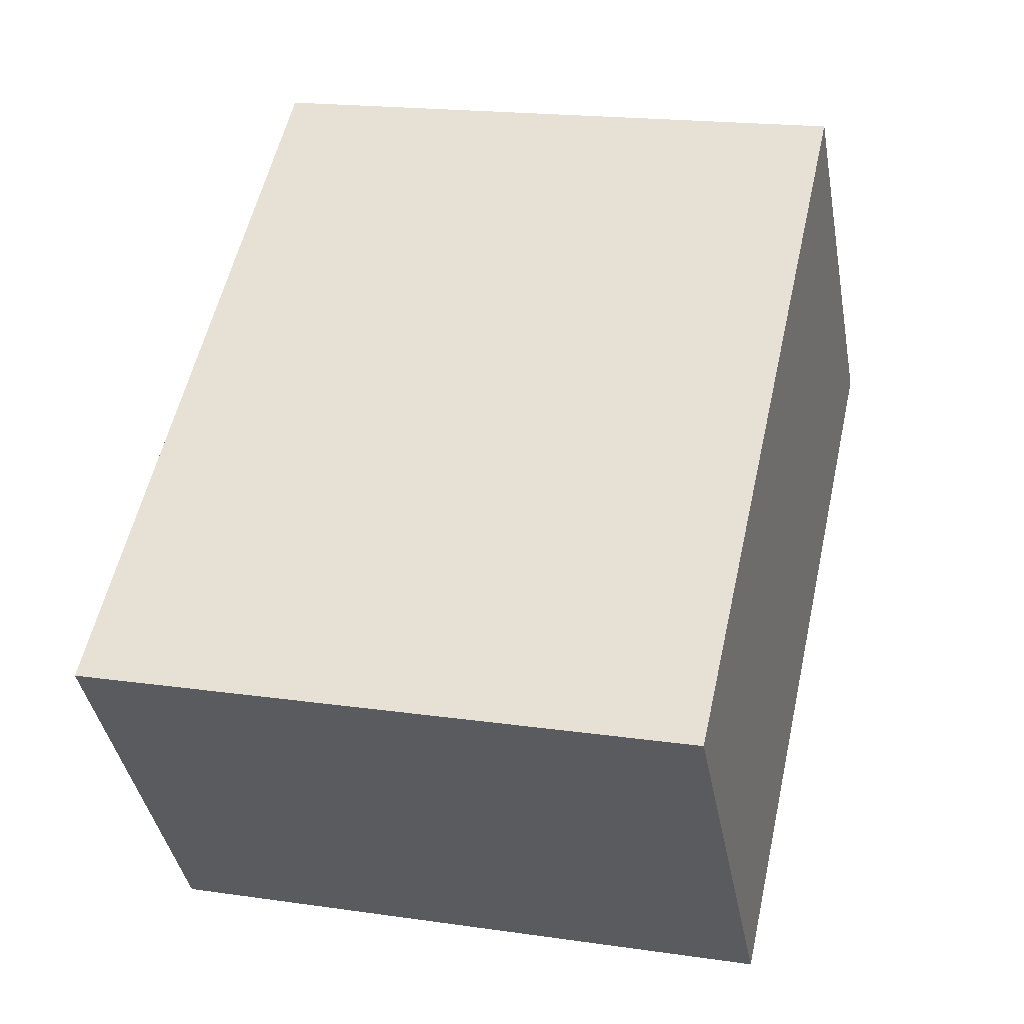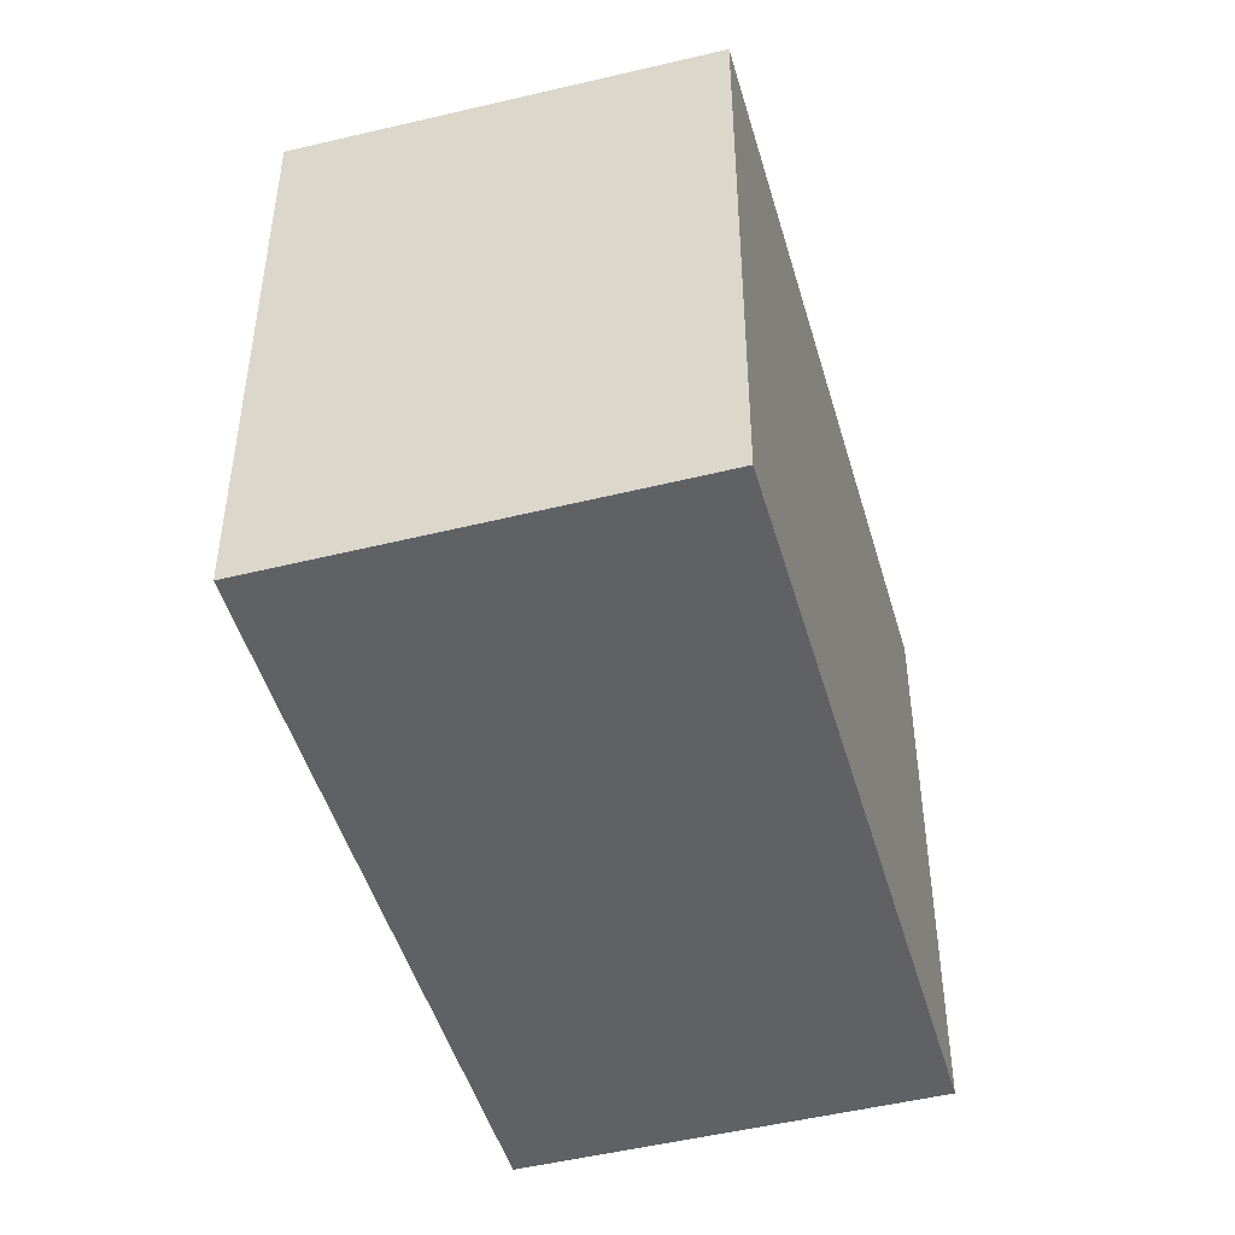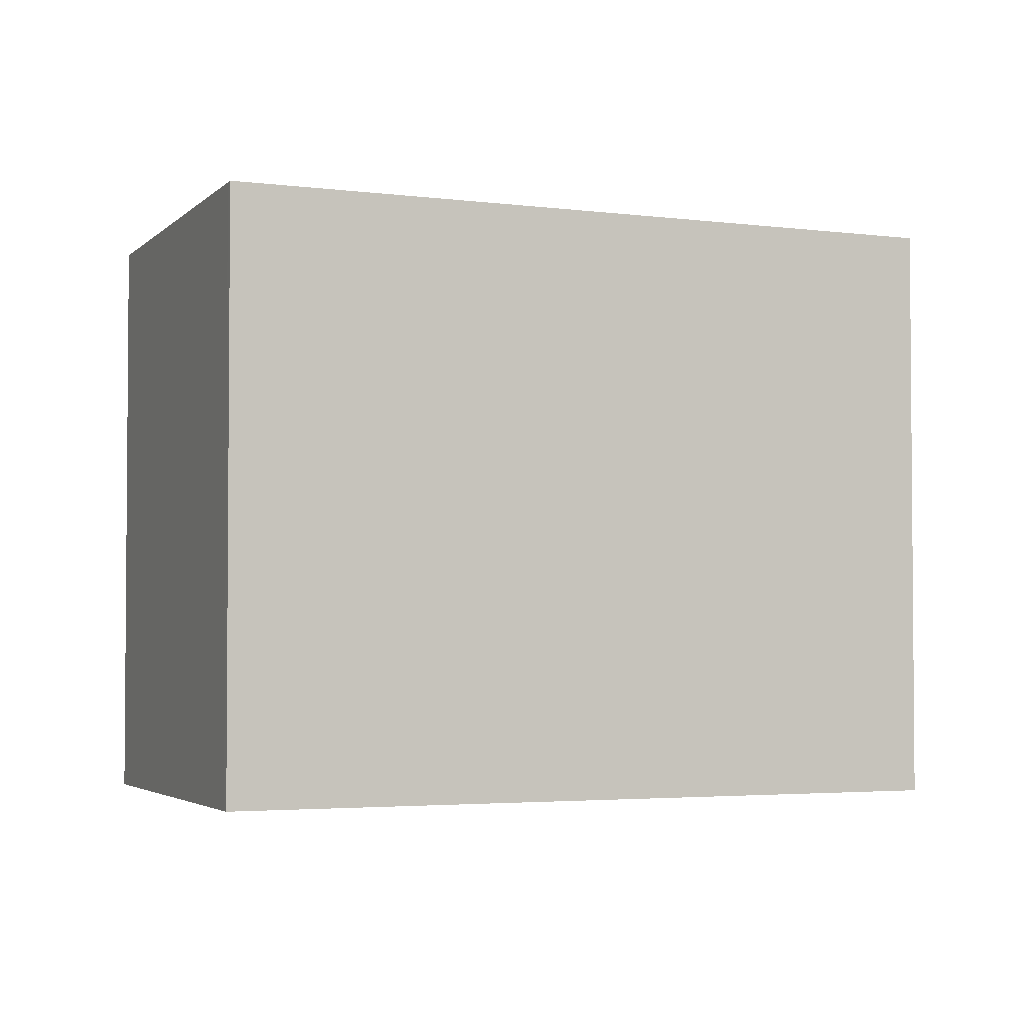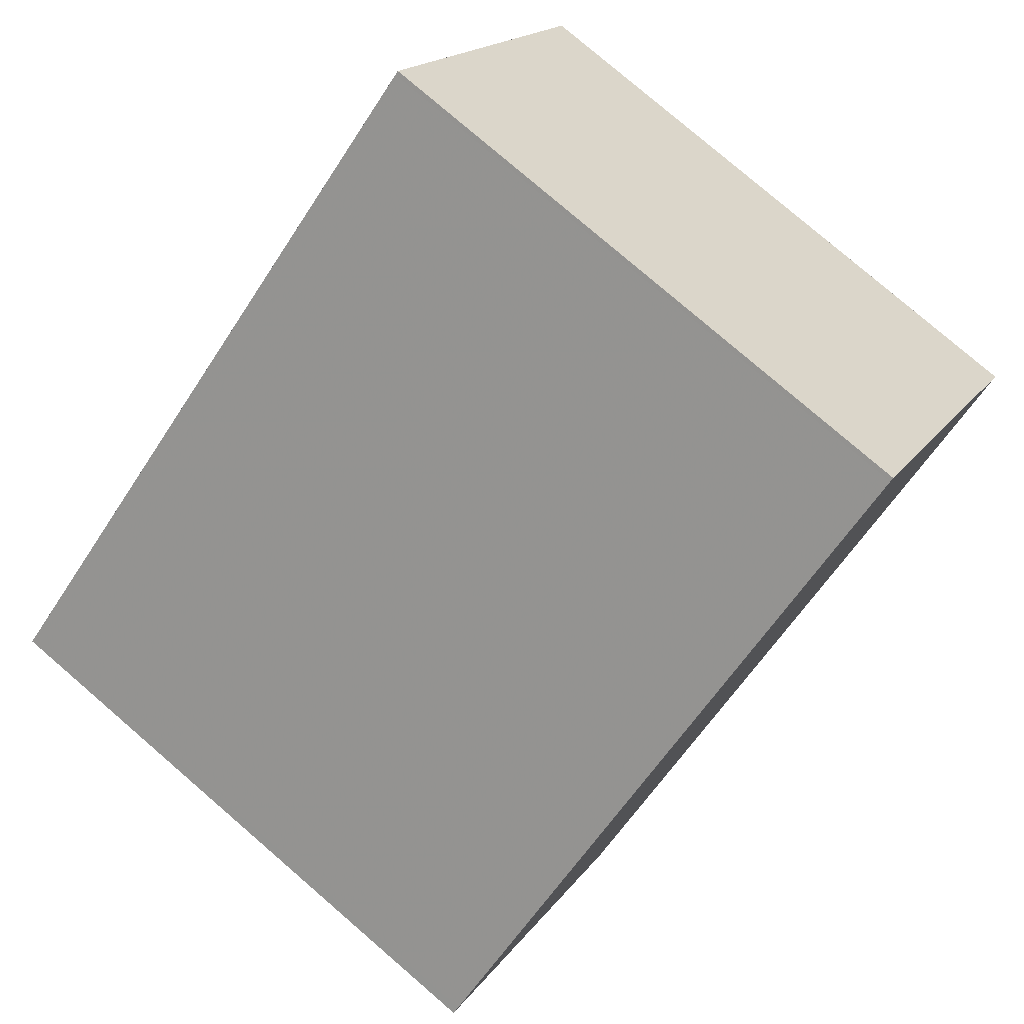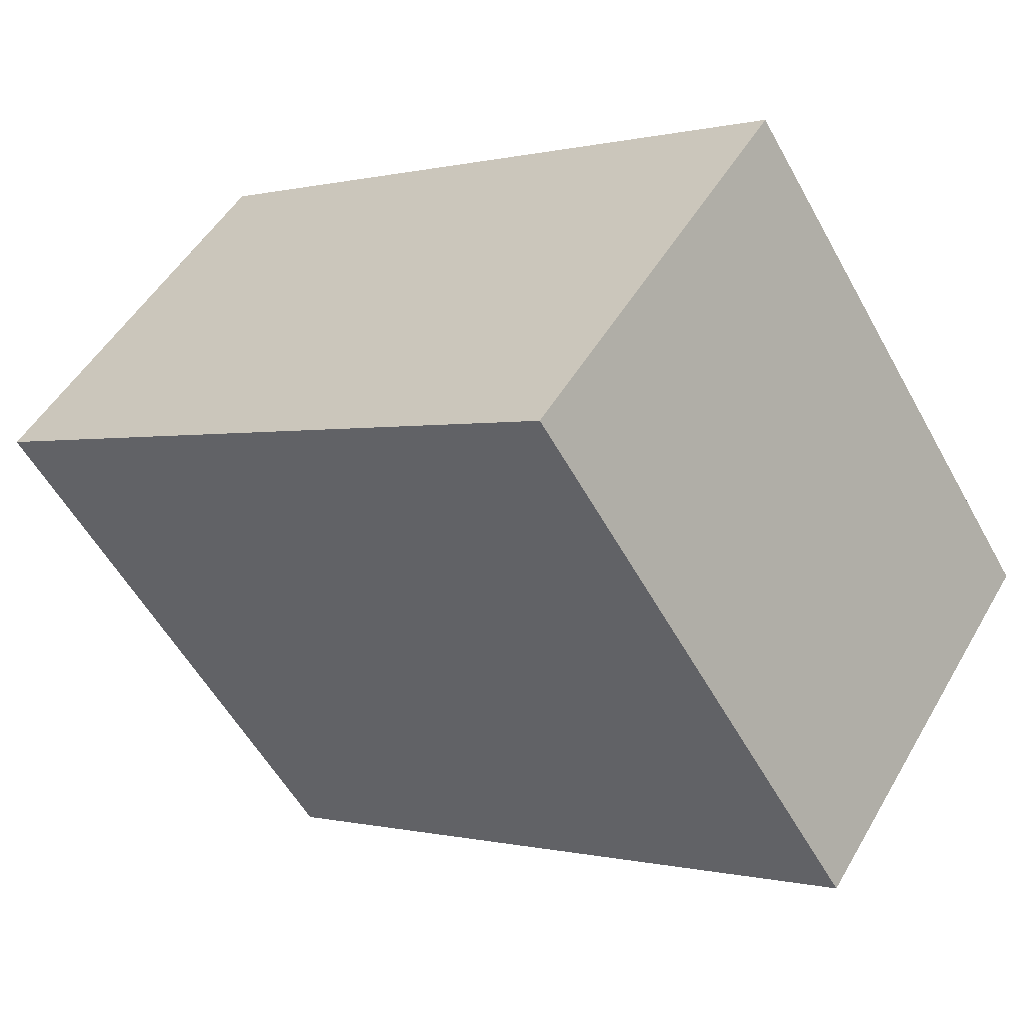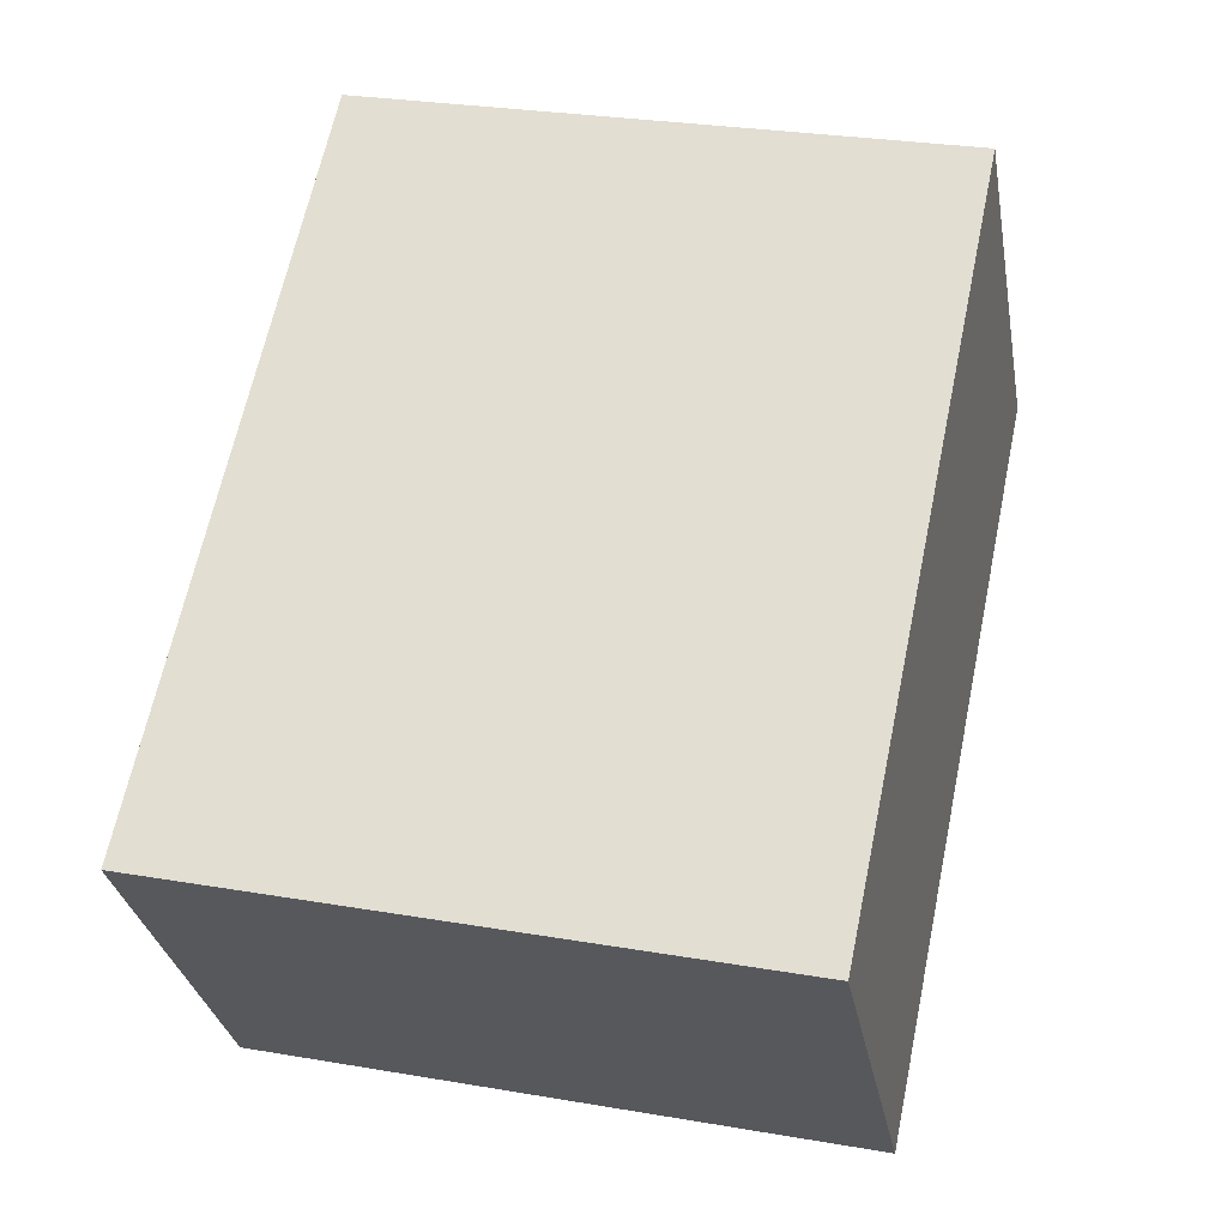
<metadata>
{"format":"obj","ext":"obj","renderer":"f3d","projection":"perspective","resolution":1024,"background":"white","views":[{"elev":18.7,"azim":-74.5,"up":"+Y"},{"elev":-48.0,"azim":140.9,"up":"+Z"},{"elev":-2.9,"azim":12.5,"up":"+Z"},{"elev":79.2,"azim":-49.3,"up":"+Y"},{"elev":-55.9,"azim":-151.4,"up":"+Y"},{"elev":27.8,"azim":-75.3,"up":"+Y"}]}
</metadata>
<code>
v -1390 -1584 2.382
v -1388 -1582 2.357
v -1387 -1583 2.394
v -1389 -1585 2.418
v -1387 -1583 2.394
v -1388 -1582 2.357
v -1388 -1582 2.358
v -1390 -1584 2.382
v -1388 -1582 2.358
v -1387 -1583 2.394
v -1389 -1585 2.418
v -1387 -1583 2.393
v -1389 -1585 2.417
v -1389 -1585 2.418
v -1390 -1584 2.382
v -1390 -1584 2.381
v -1390 -1584 2.381
v -1390 -1584 2.382
v -1390 -1584 0
v -1390 -1584 0
v -1388 -1582 2.358
v -1388 -1582 2.357
v -1388 -1582 0
v -1388 -1582 0
v -1387 -1583 2.394
v -1387 -1583 2.394
v -1387 -1583 0
v -1387 -1583 0
v -1389 -1585 2.418
v -1389 -1585 2.418
v -1389 -1585 0
v -1389 -1585 0
v -1389 -1585 2.418
v -1387 -1583 2.394
v -1387 -1583 0
v -1389 -1585 0
v -1388 -1582 2.357
v -1388 -1582 2.357
v -1388 -1582 0
v -1388 -1582 0
v -1390 -1584 2.382
v -1390 -1584 2.382
v -1390 -1584 0
v -1390 -1584 0
v -1387 -1583 2.393
v -1388 -1582 2.358
v -1388 -1582 0
v -1387 -1583 0
v -1390 -1584 2.382
v -1389 -1585 2.418
v -1389 -1585 0
v -1390 -1584 0
v -1387 -1583 2.394
v -1387 -1583 2.393
v -1387 -1583 0
v -1387 -1583 0
v -1389 -1585 2.418
v -1389 -1585 2.418
v -1389 -1585 0
v -1389 -1585 0
v -1388 -1582 2.357
v -1390 -1584 2.381
v -1390 -1584 0
v -1388 -1582 0
v -1390 -1584 0
v -1388 -1582 0
v -1387 -1583 0
v -1389 -1585 0
f 7 6 2 9
f 15 8 1 16
f 13 11 8 15
f 10 7 9 12
f 14 4 11 13
f 12 3 5 10
f 13 10 5 14
f 15 7 10 13
f 16 6 7 15
f 18 19 20 17
f 22 23 24 21
f 26 27 28 25
f 30 31 32 29
f 34 35 36 33
f 38 39 40 37
f 42 43 44 41
f 46 47 48 45
f 50 51 52 49
f 54 55 56 53
f 58 59 60 57
f 62 63 64 61
f 66 67 68 65

</code>
